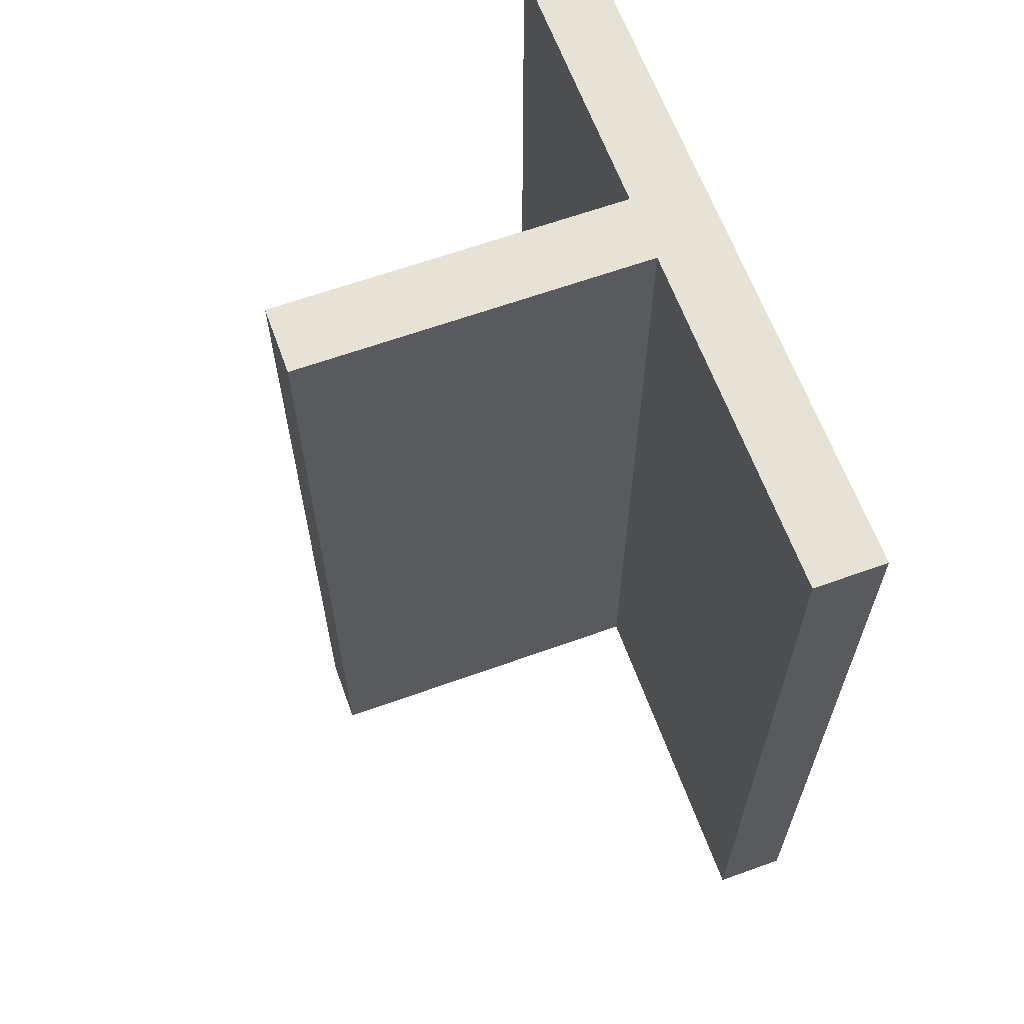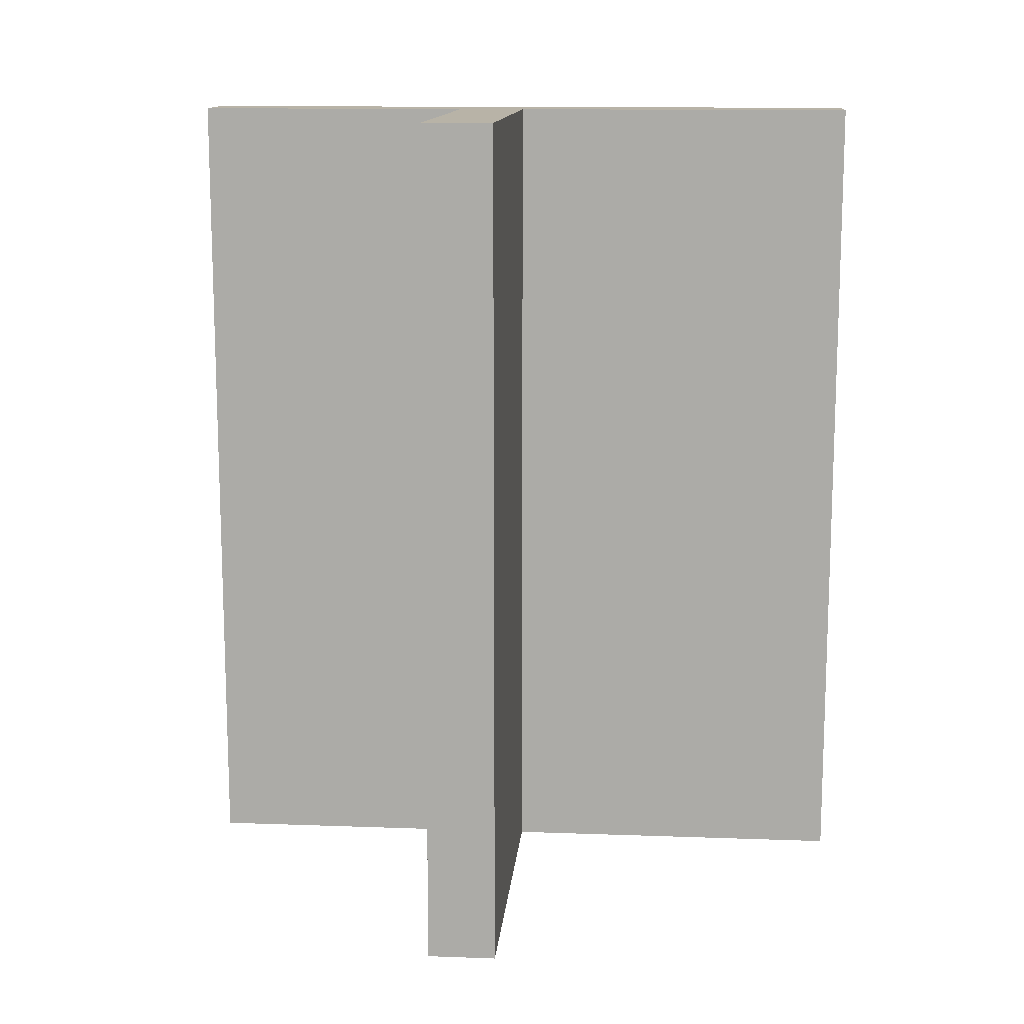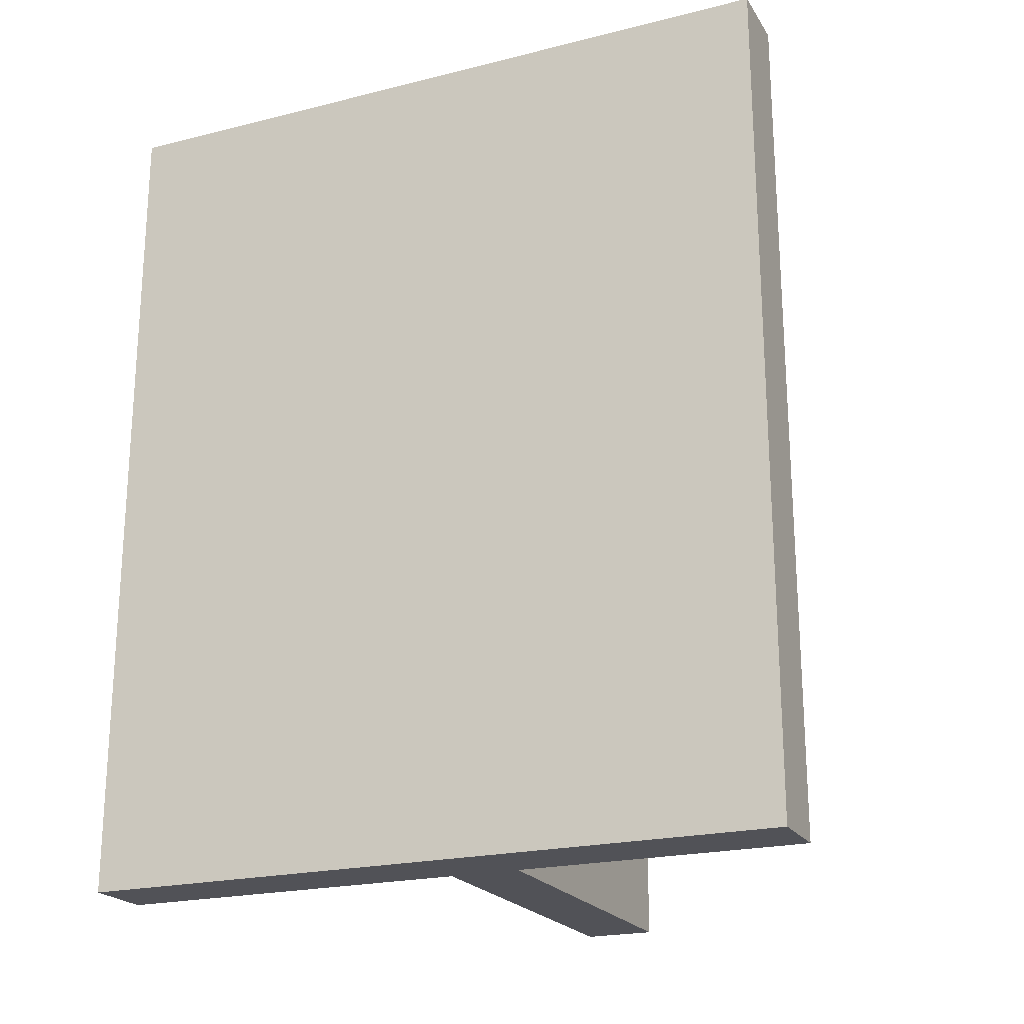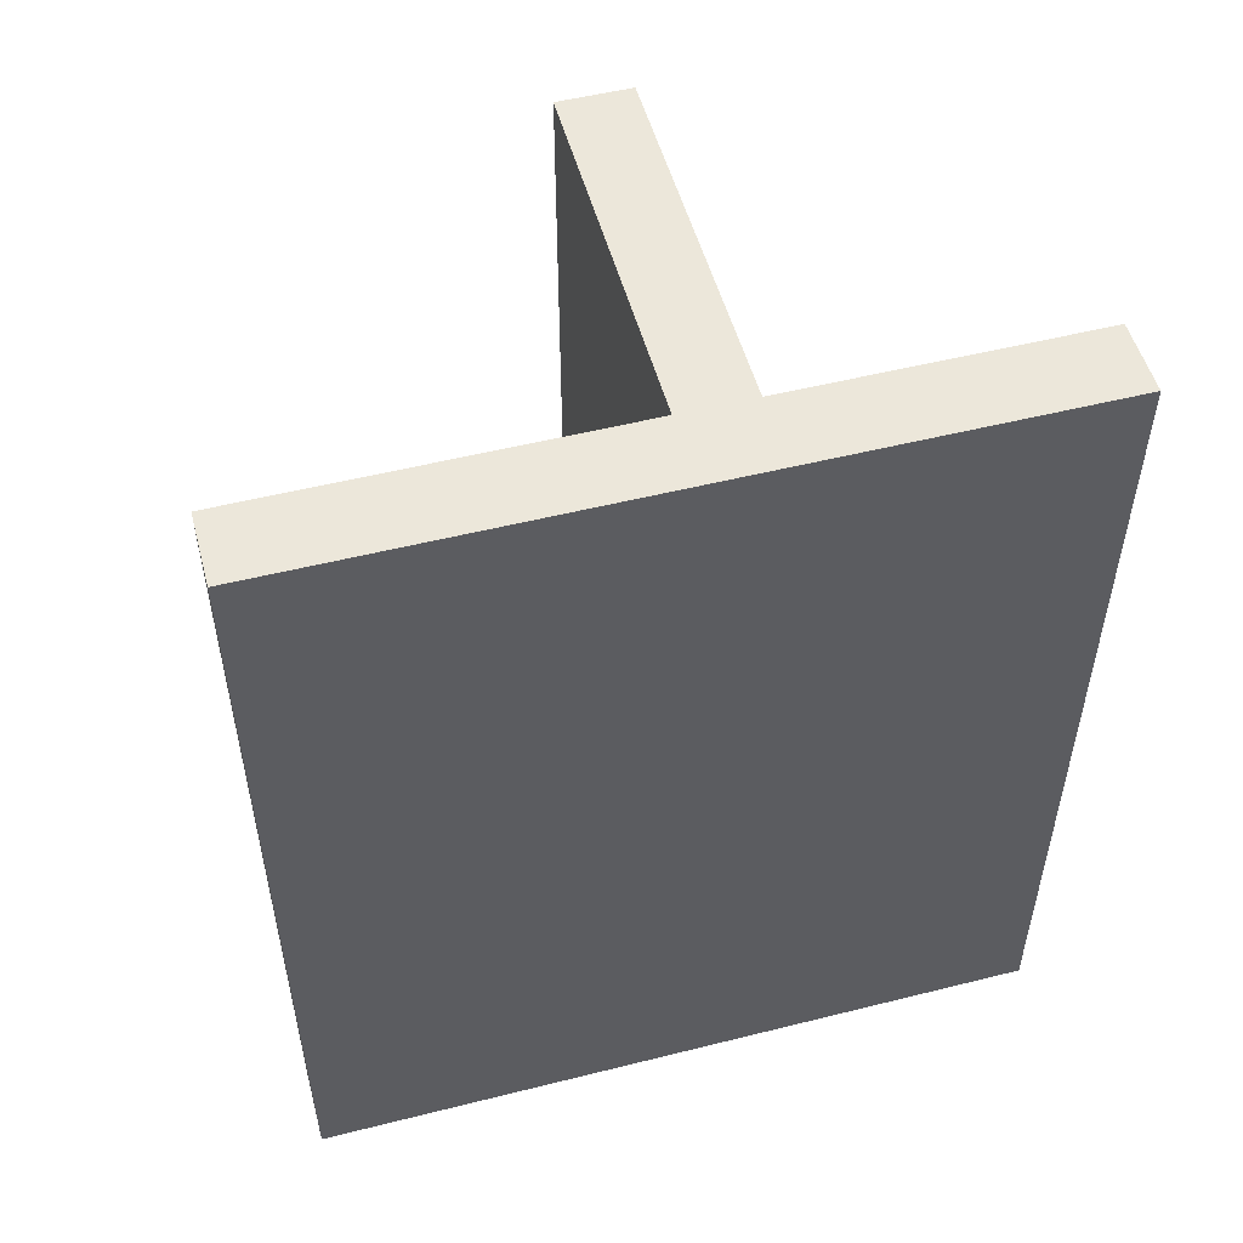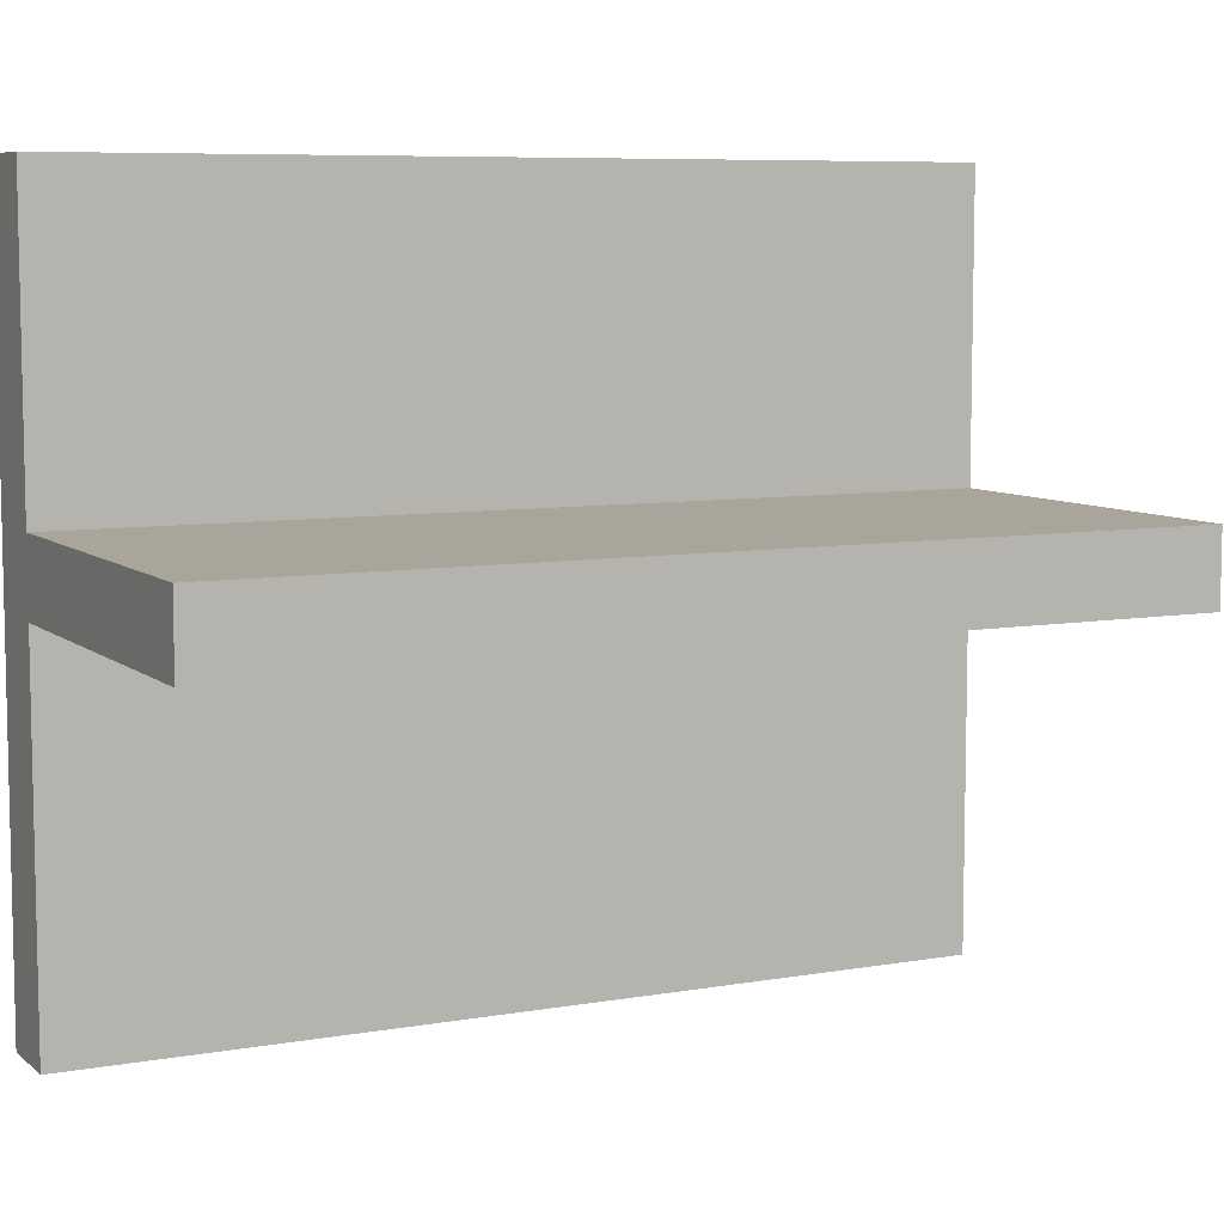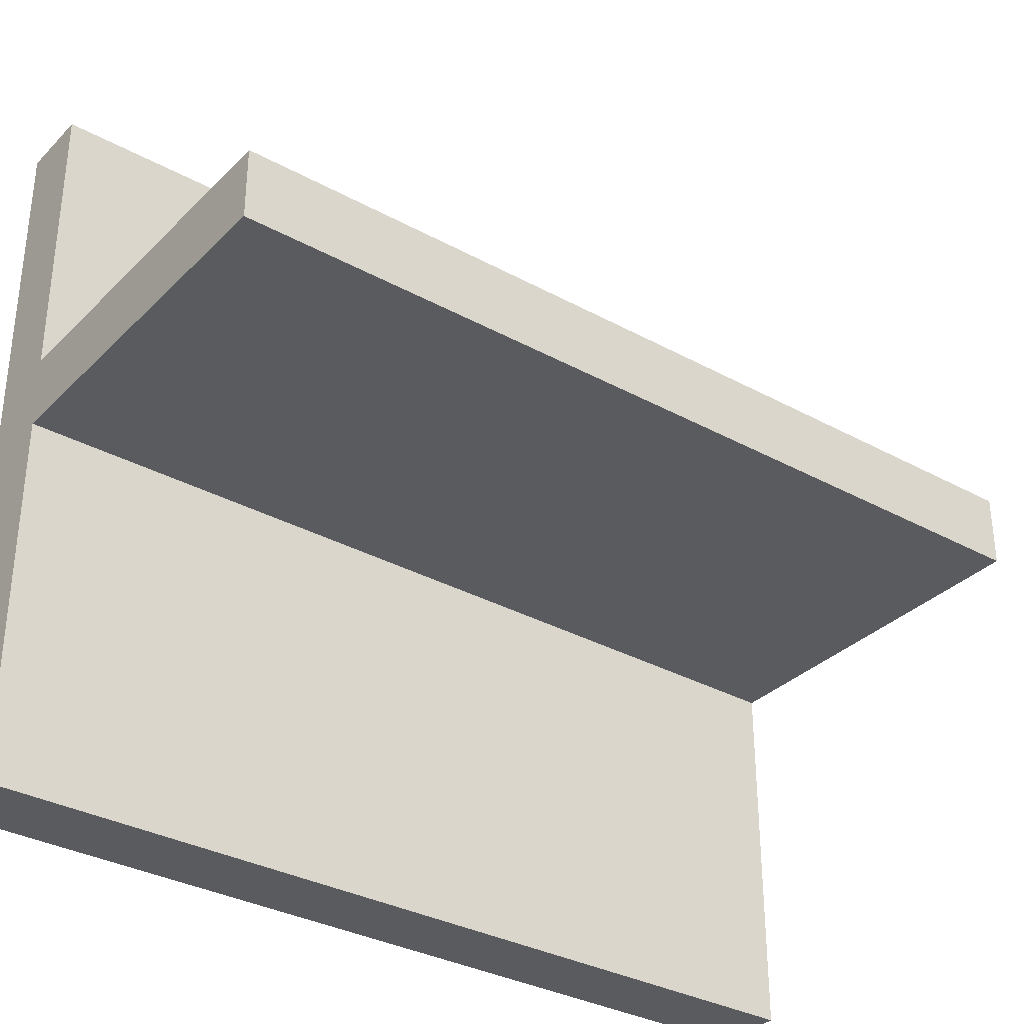
<metadata>
{"format":"obj","ext":"obj","renderer":"f3d","projection":"perspective","resolution":1024,"background":"white","views":[{"elev":63.5,"azim":160.0,"up":"+Y"},{"elev":12.9,"azim":94.8,"up":"+Y"},{"elev":-21.5,"azim":-66.1,"up":"+Y"},{"elev":52.4,"azim":-105.1,"up":"+Y"},{"elev":7.5,"azim":63.5,"up":"+Z"},{"elev":-33.3,"azim":53.0,"up":"+Z"}]}
</metadata>
<code>
g default
v 0 0 0.195
v 0 2.4 0.195
v -0.2 2.4 0
v -0.2 0 0
v 1 2.4 0.195
v 1 2.4 -0
v 1 0 -0
v 1 0 0.195
v -0.2 2.4 1
v -0 2.4 1
v 0 0 1
v -0.2 0 1
v -0 2.4 -0
v -0 0 -0
v -0.2 0 -1
v -0.2 2.4 -1
v -0 2.4 -1
v -0 0 -1
v -0.2 2.4 0.1956
v -0.2 0 0.1956
g TSection_Standard2
f 5 2 1 8
f 1 14 7 8
f 5 8 7 6
f 9 19 20 12
f 2 19 9 10
f 1 2 10 11
f 20 1 11 12
f 9 12 11 10
f 3 16 15 4
f 17 16 3 13
f 18 17 13 14
f 15 18 14 4
f 18 15 16 17
f 13 2 5 6
f 3 19 2 13
f 20 19 3 4
f 1 20 4 14
f 7 14 13 6

</code>
